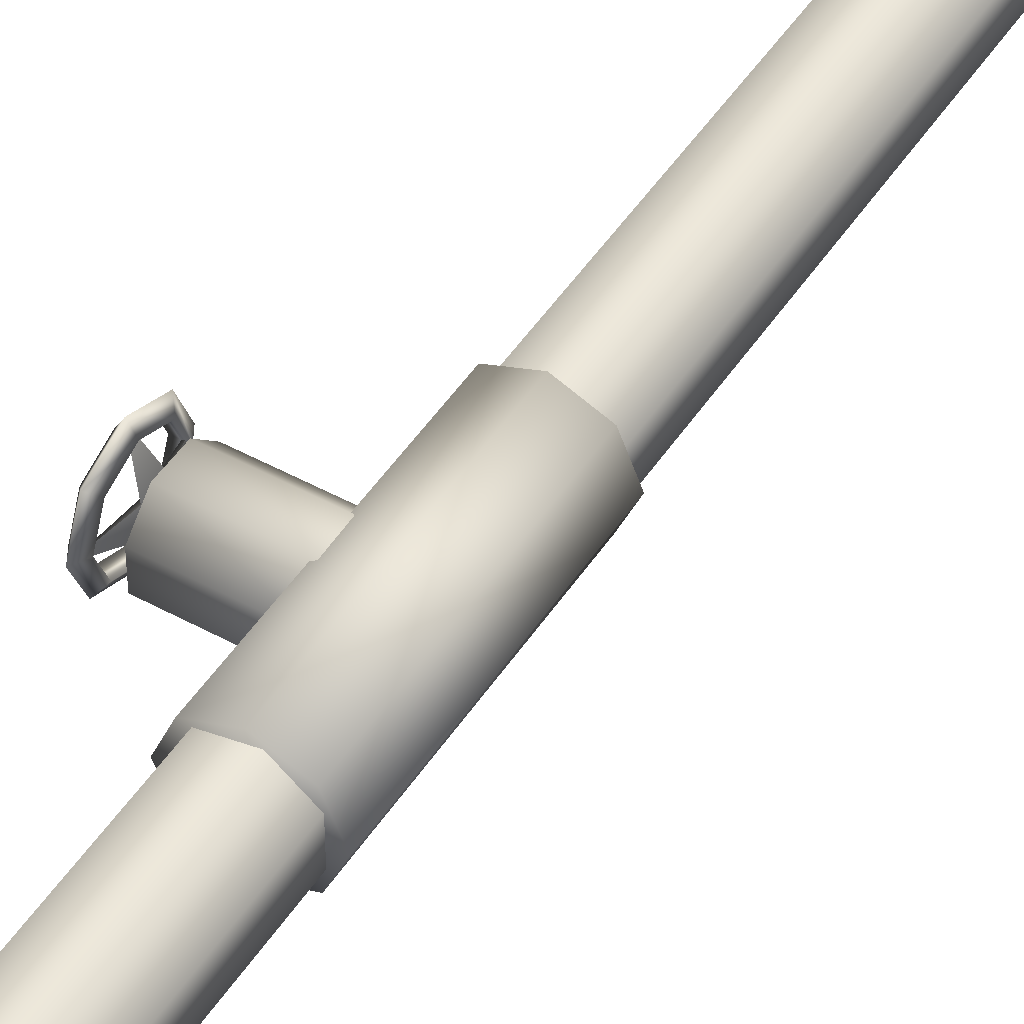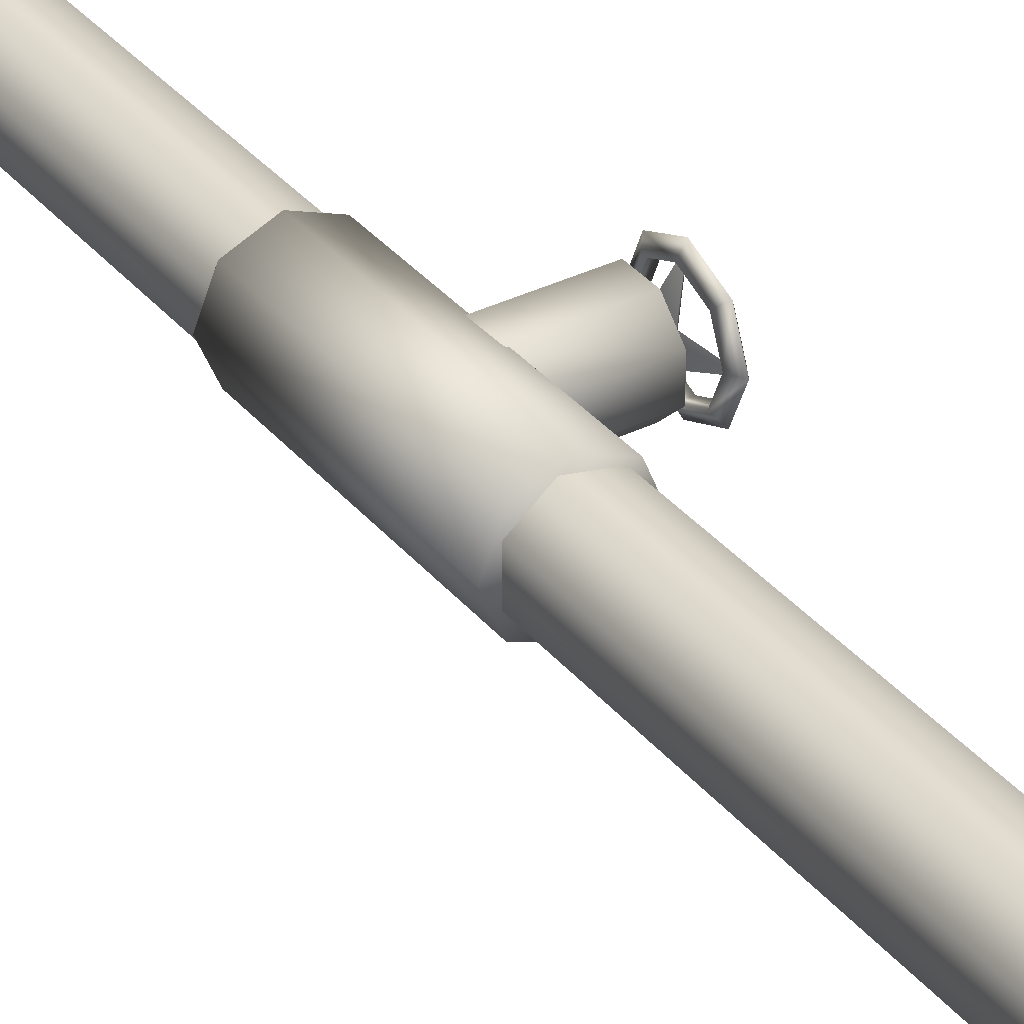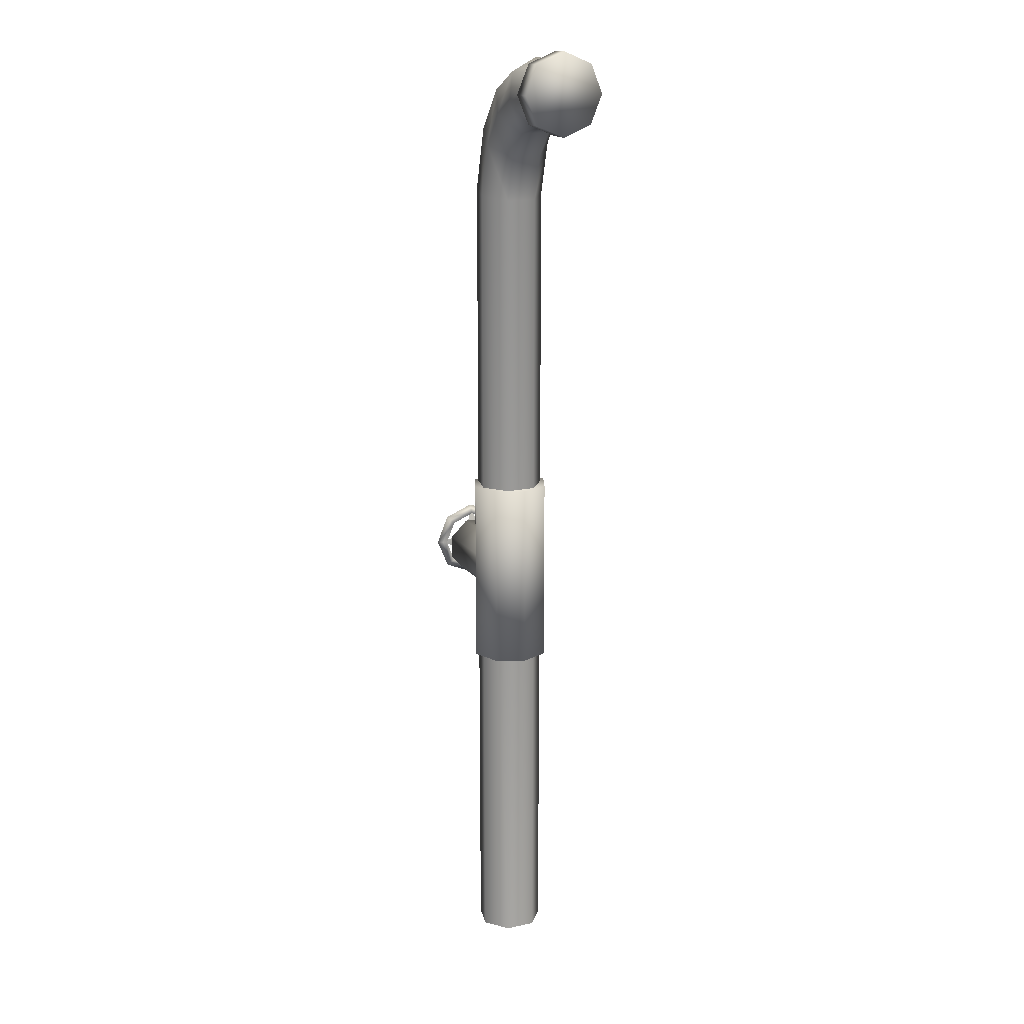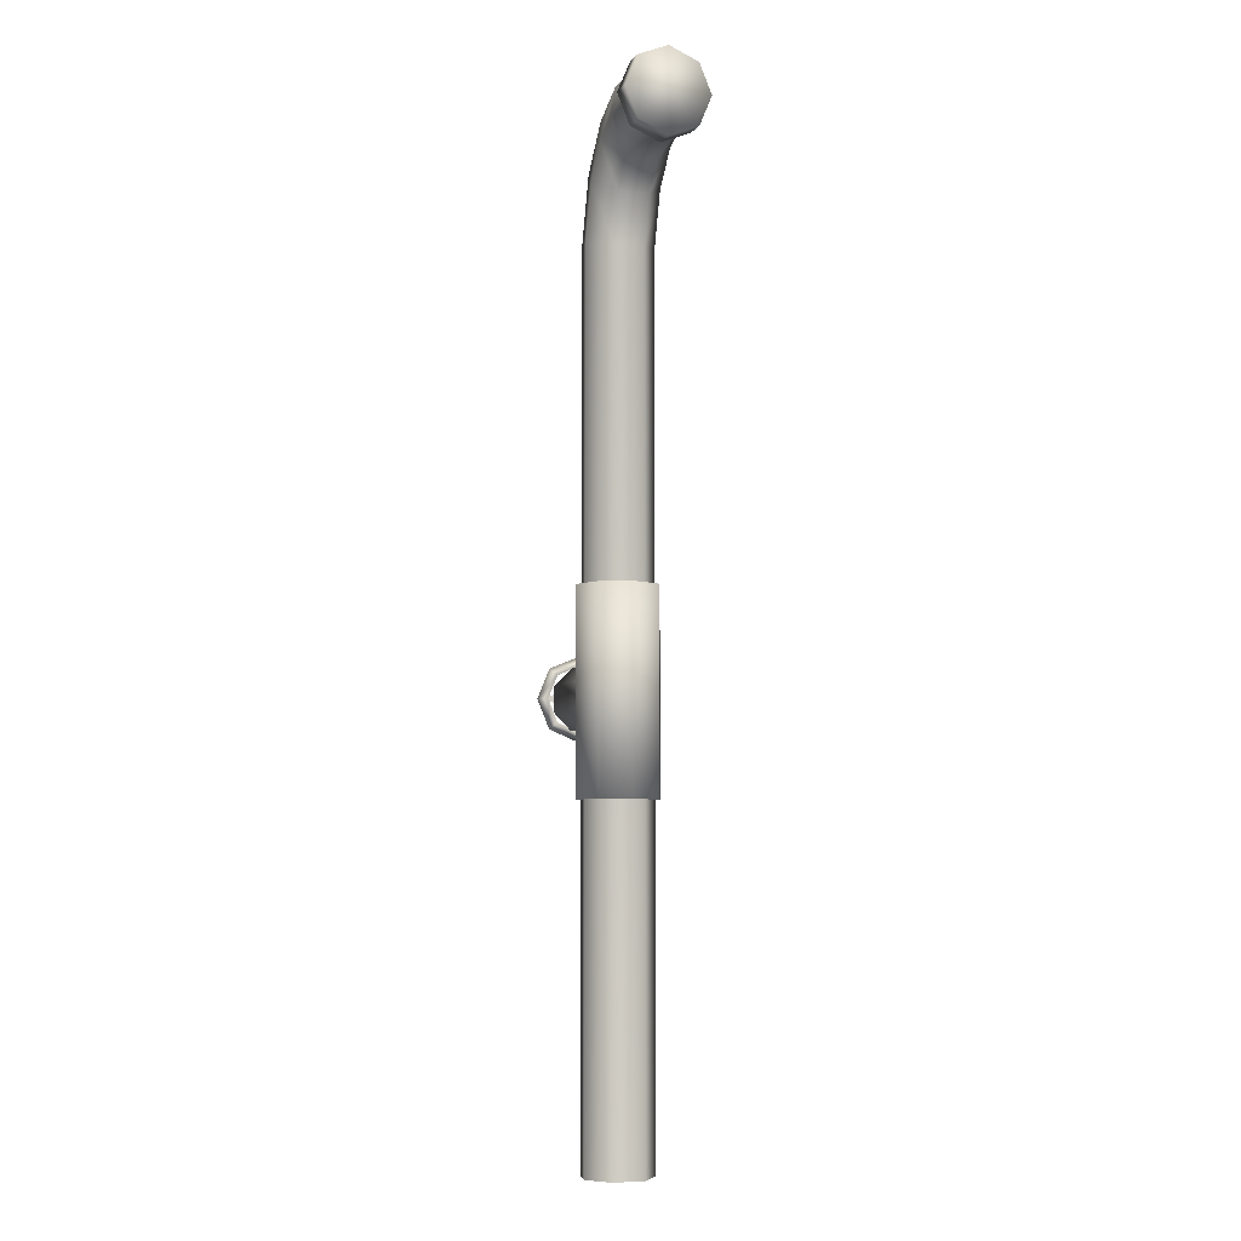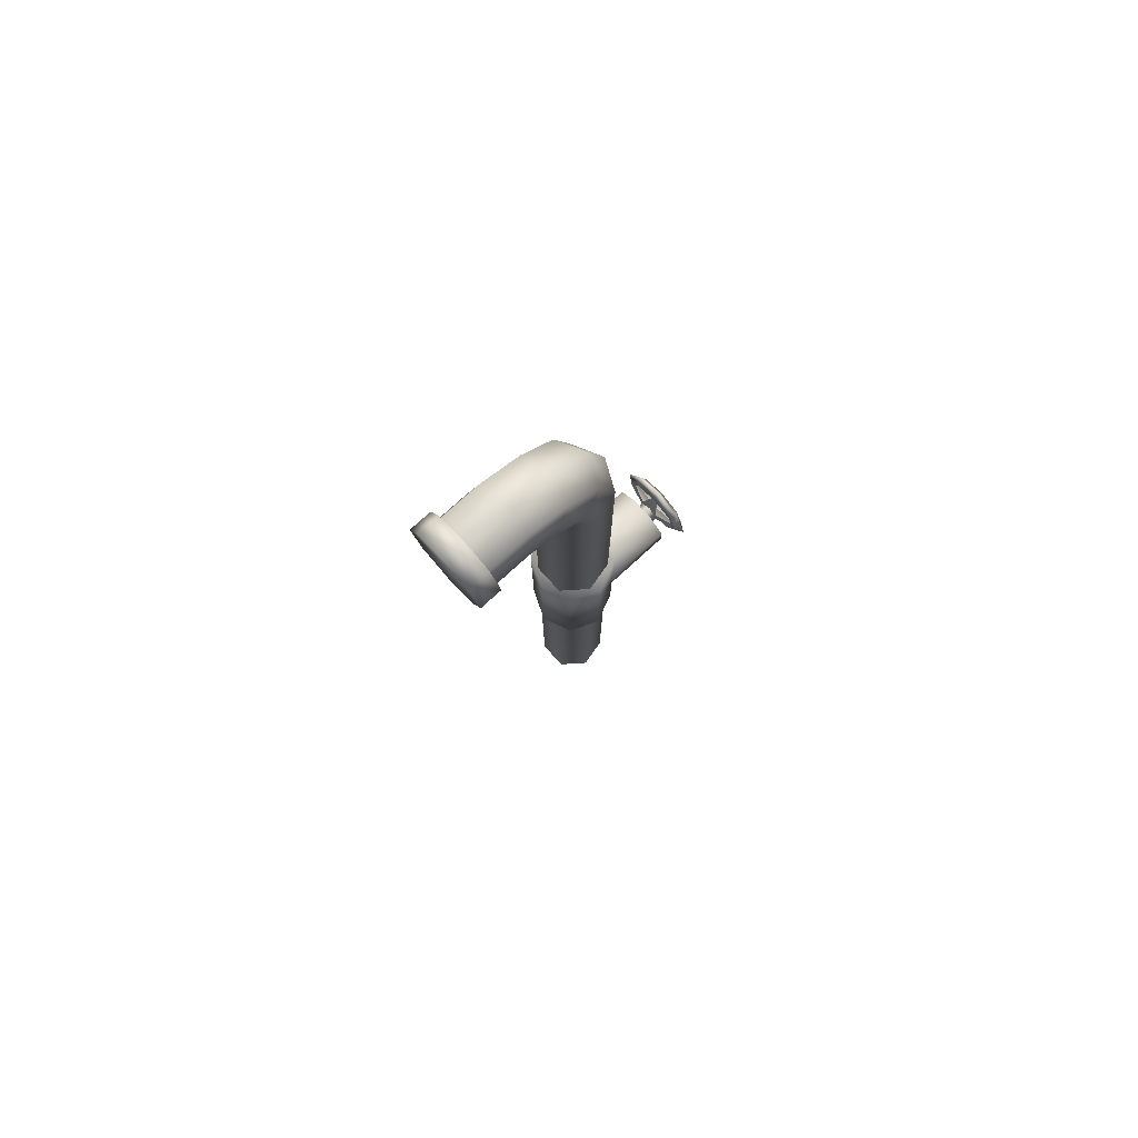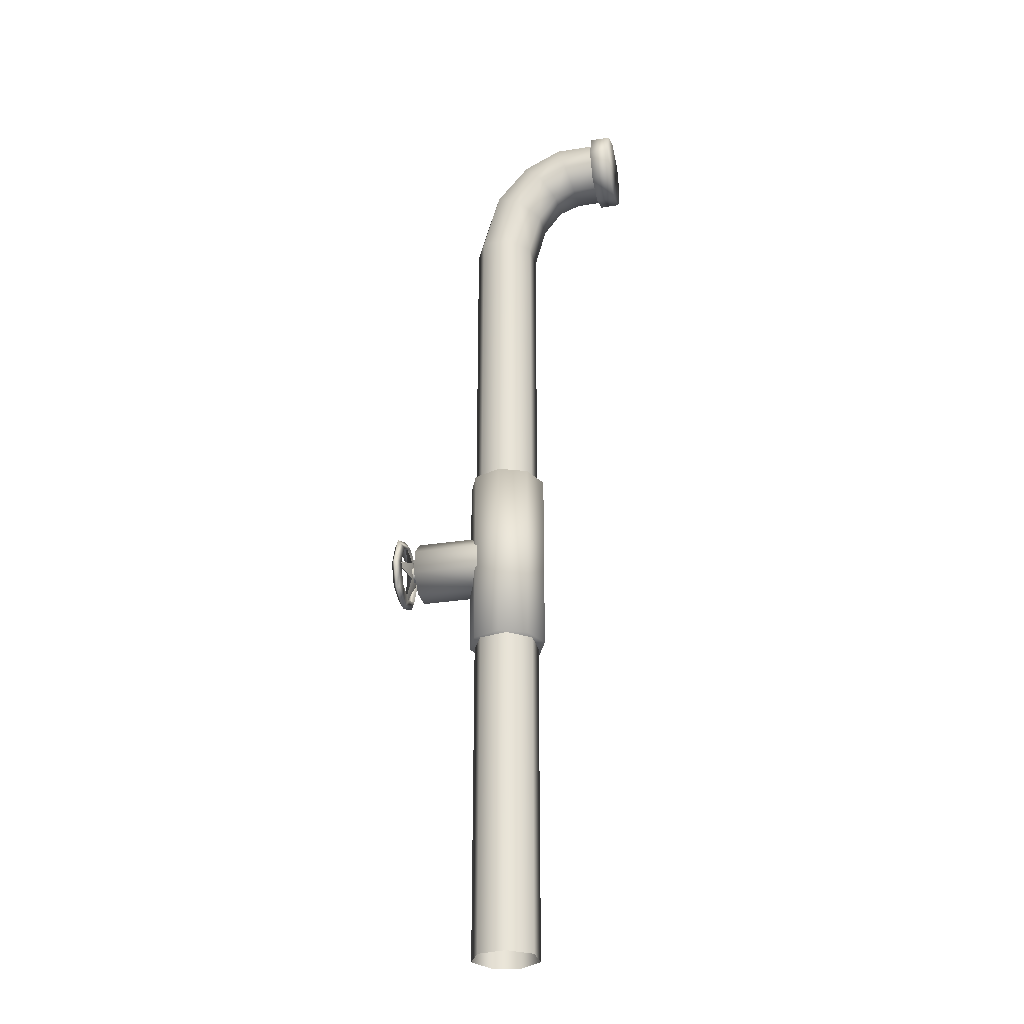
<metadata>
{"format":"obj","ext":"obj","renderer":"f3d","projection":"perspective","resolution":1024,"background":"white","views":[{"elev":48.0,"azim":31.7,"up":"+Z"},{"elev":34.9,"azim":146.4,"up":"+Z"},{"elev":16.4,"azim":66.0,"up":"+Y"},{"elev":-6.0,"azim":70.1,"up":"+Y"},{"elev":79.5,"azim":137.9,"up":"+Y"},{"elev":-29.1,"azim":13.2,"up":"+Y"}]}
</metadata>
<code>
o SP_TNR_Pipes_3_IS_PipesOld1_0
v -0.1295 1.224 0.09588
v -0.1964 1.224 0.06817
v -0.1964 0.7734 0.06817
v -0.1295 0.7734 0.09588
v -0.2241 1.224 0.001295
v -0.2241 0.7734 0.001295
v -0.1964 1.224 -0.06558
v -0.1964 0.7734 -0.06558
v -0.1295 1.224 -0.09329
v -0.1295 0.7734 -0.09329
v -0.0626 1.224 -0.06558
v -0.0626 0.7734 -0.06558
v -0.0349 1.224 0.001295
v -0.0349 0.7734 0.001295
v -0.0626 1.224 0.06817
v -0.0626 0.7734 0.06817
v -0.0626 1.224 0.06817
v -0.1295 0.7734 0.09588
v -0.0626 0.7734 0.06817
v -0.0349 1.224 0.001295
v -0.0626 1.224 -0.06558
v -0.1295 1.224 -0.09329
v -0.1964 1.224 -0.06558
v -0.2241 1.224 0.001295
v -0.1964 1.224 0.06817
v -0.1295 1.224 0.09588
v -0.0626 1.224 0.06817
v -0.1964 0.7734 0.06817
v -0.2241 0.7734 0.001295
v -0.1964 0.7734 -0.06558
v -0.1295 0.7734 -0.09329
v -0.0626 0.7734 -0.06558
v -0.0349 0.7734 0.001295
v -0.0626 0.7734 0.06817
v -0.1295 0.7734 0.09588
v -0.3521 0.9683 0.07083
v -0.3521 0.9273 0.03061
v -0.1611 0.9273 0.03061
v -0.1611 0.9683 0.07083
v -0.3521 0.9268 -0.02678
v -0.1611 0.9268 -0.02678
v -0.3521 0.967 -0.06773
v -0.1611 0.967 -0.06773
v -0.3521 1.024 -0.06824
v -0.1611 1.024 -0.06824
v -0.3521 1.065 -0.02802
v -0.1611 1.065 -0.02802
v -0.3521 1.066 0.02937
v -0.1611 1.066 0.02937
v -0.3521 1.026 0.07032
v -0.1611 1.026 0.07032
v -0.3521 1.026 0.07032
v -0.1611 1.026 0.07032
v -0.3521 1.026 0.07032
v -0.3521 1.066 0.02937
v -0.3521 1.065 -0.02802
v -0.3521 1.024 -0.06824
v -0.3521 0.967 -0.06773
v -0.3521 0.9268 -0.02678
v -0.3521 0.9273 0.03061
v -0.3521 0.9683 0.07083
v -0.1812 1.963 -0.06055
v -0.1812 -6.9e-05 -0.06055
v -0.2115 -6.9e-05 0.002506
v -0.2115 1.968 0.002505
v -0.1129 1.953 -0.07612
v -0.1129 -6.9e-05 -0.07612
v -0.05823 1.945 -0.03249
v -0.05823 -6.9e-05 -0.03249
v -0.05823 1.945 0.0375
v -0.05823 -6.9e-05 0.0375
v -0.1129 1.953 0.08114
v -0.1129 -6.9e-05 0.08114
v -0.1812 1.963 0.06556
v -0.1812 -6.9e-05 0.06556
v -0.1129 -6.9e-05 0.08114
v -0.1129 1.953 0.08114
v -0.1655 2.128 0.002505
v -0.1386 2.112 -0.06055
v -0.1812 1.963 -0.06055
v -0.2115 1.968 0.002505
v -0.07799 2.077 -0.07612
v -0.1129 1.953 -0.07612
v -0.02941 2.049 -0.03249
v -0.05823 1.945 -0.03249
v -0.02941 2.049 0.0375
v -0.05823 1.945 0.0375
v -0.05823 1.945 0.0375
v -0.05823 1.945 -0.03249
v -0.02941 2.049 -0.03249
v -0.05823 1.945 0.0375
v -0.02941 2.049 0.0375
v -0.07799 2.077 0.08114
v -0.1129 1.953 0.08114
v -0.1386 2.112 0.06556
v -0.1812 1.963 0.06556
v -0.1655 2.128 0.002505
v -0.2115 1.968 0.002505
v 0.1442 2.251 -0.06055
v 0.03121 2.251 -0.06055
v 0.02214 2.281 0.002506
v 0.1442 2.281 0.002506
v 0.1442 2.182 -0.07612
v 0.05158 2.182 -0.07612
v 0.1442 2.128 -0.03249
v 0.06791 2.128 -0.03249
v 0.1442 2.128 0.0375
v 0.06791 2.128 0.0375
v 0.06791 2.128 -0.03249
v 0.1442 2.128 -0.03249
v 0.1442 2.182 0.08114
v 0.05158 2.182 0.08114
v 0.06791 2.128 0.0375
v 0.1442 2.128 0.0375
v 0.1442 2.251 0.06556
v 0.03121 2.251 0.06556
v 0.1442 2.281 0.002506
v 0.02214 2.281 0.002506
v 0.175 2.204 0.09588
v 0.175 2.271 0.06817
v 0.1263 2.271 0.06817
v 0.1263 2.204 0.09588
v 0.175 2.298 0.001295
v 0.1263 2.298 0.001295
v 0.175 2.271 -0.06558
v 0.1263 2.271 -0.06558
v 0.175 2.204 -0.09329
v 0.1263 2.204 -0.09329
v 0.175 2.137 -0.06558
v 0.1263 2.137 -0.06558
v 0.175 2.109 0.001295
v 0.1263 2.109 0.001295
v 0.175 2.137 0.06817
v 0.1263 2.137 0.06817
v 0.1263 2.271 0.06817
v 0.1263 2.298 0.001295
v 0.1263 2.271 -0.06558
v 0.1263 2.204 -0.09329
v 0.1263 2.137 -0.06558
v 0.1263 2.109 0.001295
v 0.1263 2.137 0.06817
v 0.1263 2.204 0.09588
v -0.341 1 0.02221
v -0.341 1.025 -0.002234
v -0.3763 1.025 -0.002234
v -0.3763 1 0.02221
v -0.341 1 -0.02668
v -0.3763 1 -0.02668
v -0.341 0.976 -0.002234
v -0.3763 0.976 -0.002234
v -0.341 1 0.02221
v -0.3763 1 0.02221
v -0.398 1.095 -0.001115
v -0.4103 1.074 -0.001115
v -0.4103 1.052 0.05076
v -0.398 1.067 0.06589
v -0.4103 1.074 -0.001115
v -0.3856 1.074 -0.001115
v -0.3856 1.052 0.05076
v -0.4103 1.052 0.05076
v -0.398 1.095 -0.001115
v -0.398 1.067 0.06589
v -0.4103 1 0.07224
v -0.398 1 0.09365
v -0.3856 1.052 0.05076
v -0.3856 1 0.07224
v -0.398 1 0.09365
v -0.3856 1 0.07224
v -0.4103 0.9484 0.05076
v -0.398 0.9333 0.06589
v -0.3856 0.9484 0.05076
v -0.398 0.9333 0.06589
v -0.3856 0.9484 0.05076
v -0.4103 0.9269 -0.001115
v -0.398 0.9055 -0.001115
v -0.4103 0.9484 0.05076
v -0.3856 0.9269 -0.001115
v -0.3856 0.9269 -0.001115
v -0.398 0.9055 -0.001115
v -0.4103 0.9484 -0.05299
v -0.398 0.9333 -0.06812
v -0.3856 0.9484 -0.05299
v -0.3856 0.9484 -0.05299
v -0.4103 0.9484 -0.05299
v -0.4103 0.9269 -0.001115
v -0.398 0.9333 -0.06812
v -0.4103 1 -0.07447
v -0.398 1 -0.09588
v -0.3856 1 -0.07447
v -0.398 1 -0.09588
v -0.3856 1 -0.07447
v -0.4103 1.052 -0.05299
v -0.398 1.067 -0.06812
v -0.3856 1.052 -0.05299
v -0.398 1.067 -0.06812
v -0.3856 1.052 -0.05299
v -0.3856 1.074 -0.001115
v -0.3727 1.021 -0.02259
v -0.3891 1 -0.001398
v -0.3987 1.091 -0.001398
v -0.3727 0.9797 0.01979
v -0.3987 0.9093 -0.001398
v -0.3727 0.9797 -0.02259
v -0.3987 1 -0.09071
v -0.3727 1.021 0.01979
v -0.3987 1 0.08851
v -0.3987 1.091 -0.001398
v -0.3727 1.021 0.01979
v -0.3727 1.021 -0.02259
v -0.3727 0.9797 -0.02259
v -0.3987 1 -0.09071
v -0.3727 0.9797 0.01979
v -0.3987 0.9093 -0.001398
v -0.3987 1 0.08851
v -0.07929 2.229 0.002506
v -0.06036 2.205 -0.06055
v -0.01781 2.152 -0.07612
v 0.01631 2.108 -0.03249
v 0.01631 2.108 0.0375
v -0.02941 2.049 0.0375
v 0.01631 2.108 -0.03249
v 0.01631 2.108 0.0375
v -0.01781 2.152 0.08114
v -0.06036 2.205 0.06556
v -0.07929 2.229 0.002506
v 0.01631 2.108 0.0375
f 1 2 3
f 3 4 1
f 2 5 6
f 6 3 2
f 5 7 8
f 8 6 5
f 7 9 10
f 10 8 7
f 9 11 12
f 12 10 9
f 11 13 14
f 14 12 11
f 13 15 16
f 16 14 13
f 17 1 18
f 18 19 17
f 20 21 22
f 22 23 24
f 24 25 26
f 22 24 26
f 20 22 26
f 27 20 26
f 28 29 30
f 30 31 32
f 32 33 34
f 30 32 34
f 28 30 34
f 35 28 34
f 36 37 38
f 38 39 36
f 37 40 41
f 41 38 37
f 40 42 43
f 43 41 40
f 42 44 45
f 45 43 42
f 44 46 47
f 47 45 44
f 46 48 49
f 49 47 46
f 48 50 51
f 51 49 48
f 52 36 39
f 39 53 52
f 54 55 56
f 56 57 58
f 58 59 60
f 56 58 60
f 54 56 60
f 61 54 60
f 62 63 64
f 64 65 62
f 66 67 63
f 63 62 66
f 68 69 67
f 67 66 68
f 70 71 69
f 69 68 70
f 72 73 71
f 71 70 72
f 74 75 76
f 76 77 74
f 65 64 75
f 75 74 65
f 78 79 80
f 80 81 78
f 79 82 83
f 83 80 79
f 82 84 85
f 85 83 82
f 84 86 87
f 88 89 90
f 91 92 93
f 93 94 91
f 94 93 95
f 95 96 94
f 96 95 97
f 97 98 96
f 99 100 101
f 101 102 99
f 103 104 100
f 100 99 103
f 105 106 104
f 104 103 105
f 107 108 109
f 109 110 107
f 111 112 113
f 113 114 111
f 115 116 112
f 112 111 115
f 117 118 116
f 116 115 117
f 119 120 121
f 121 122 119
f 120 123 124
f 124 121 120
f 123 125 126
f 126 124 123
f 125 127 128
f 128 126 125
f 127 129 130
f 130 128 127
f 129 131 132
f 132 130 129
f 131 133 134
f 134 132 131
f 133 119 122
f 122 134 133
f 131 129 127
f 127 125 123
f 123 120 119
f 127 123 119
f 131 127 119
f 133 131 119
f 135 136 137
f 137 138 139
f 139 140 141
f 137 139 141
f 135 137 141
f 142 135 141
f 143 144 145
f 145 146 143
f 144 147 148
f 148 145 144
f 147 149 150
f 150 148 147
f 149 151 152
f 152 150 149
f 153 154 155
f 155 156 153
f 157 158 159
f 159 160 157
f 158 161 162
f 162 159 158
f 156 155 163
f 163 164 156
f 155 165 166
f 166 163 155
f 159 162 167
f 167 168 159
f 164 163 169
f 169 170 164
f 163 166 171
f 171 169 163
f 168 167 172
f 172 173 168
f 170 169 174
f 174 175 170
f 176 173 177
f 178 174 169
f 173 172 179
f 179 177 173
f 175 174 180
f 180 181 175
f 174 178 182
f 183 184 185
f 177 179 186
f 186 183 177
f 181 180 187
f 187 188 181
f 180 182 189
f 189 187 180
f 183 186 190
f 190 191 183
f 188 187 192
f 192 193 188
f 187 189 194
f 194 192 187
f 191 190 195
f 195 196 191
f 193 192 154
f 154 153 193
f 192 194 197
f 197 154 192
f 196 195 161
f 161 158 196
f 198 199 200
f 201 199 202
f 203 199 204
f 205 199 206
f 199 198 204
f 199 201 206
f 199 203 202
f 199 205 200
f 207 208 209
f 210 211 209
f 212 213 210
f 208 214 212
f 210 209 208
f 208 212 210
f 215 216 79
f 79 78 215
f 216 217 82
f 82 79 216
f 217 218 84
f 84 82 217
f 218 219 86
f 220 90 221
f 92 222 223
f 223 93 92
f 93 223 224
f 224 95 93
f 224 225 97
f 97 95 224
f 101 100 216
f 216 215 101
f 100 104 217
f 217 216 100
f 104 106 218
f 218 217 104
f 109 108 226
f 226 221 109
f 222 113 112
f 112 223 222
f 223 112 116
f 116 224 223
f 224 116 118
f 118 225 224

</code>
